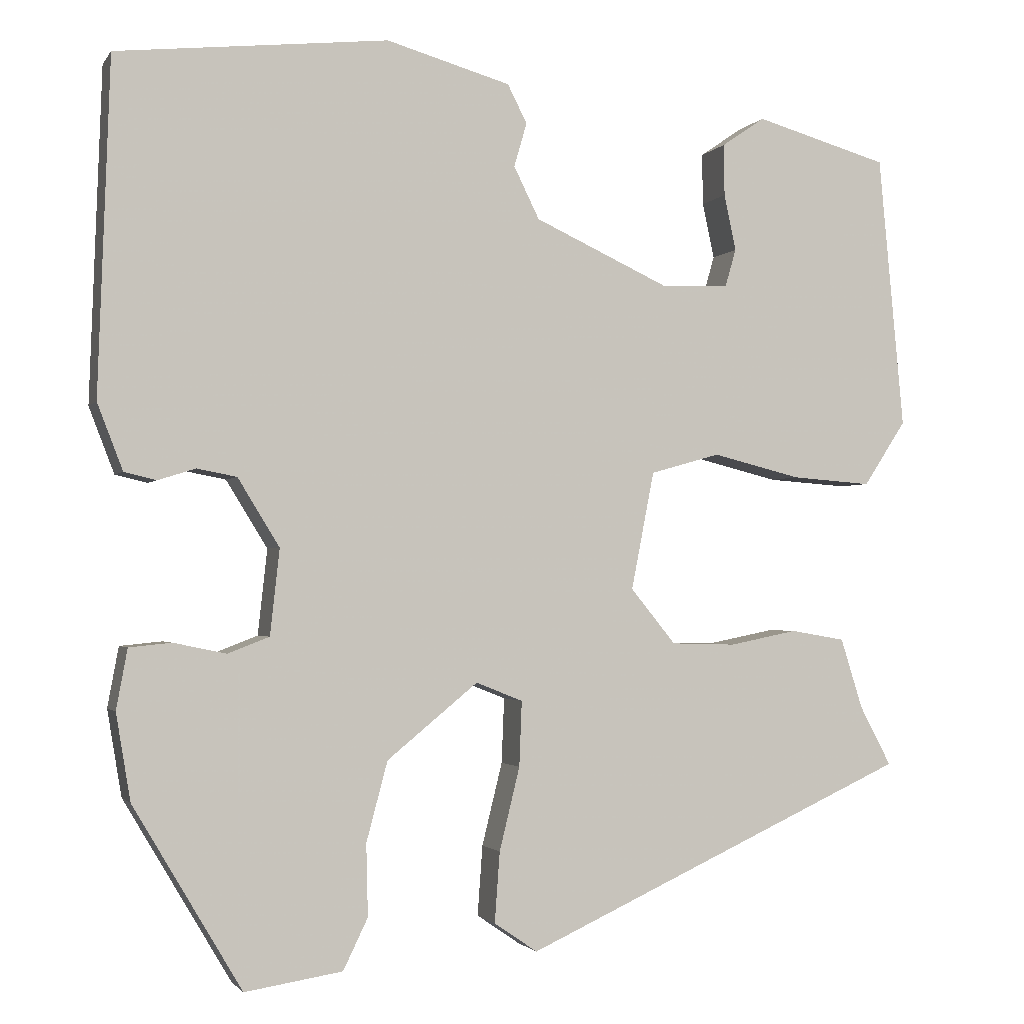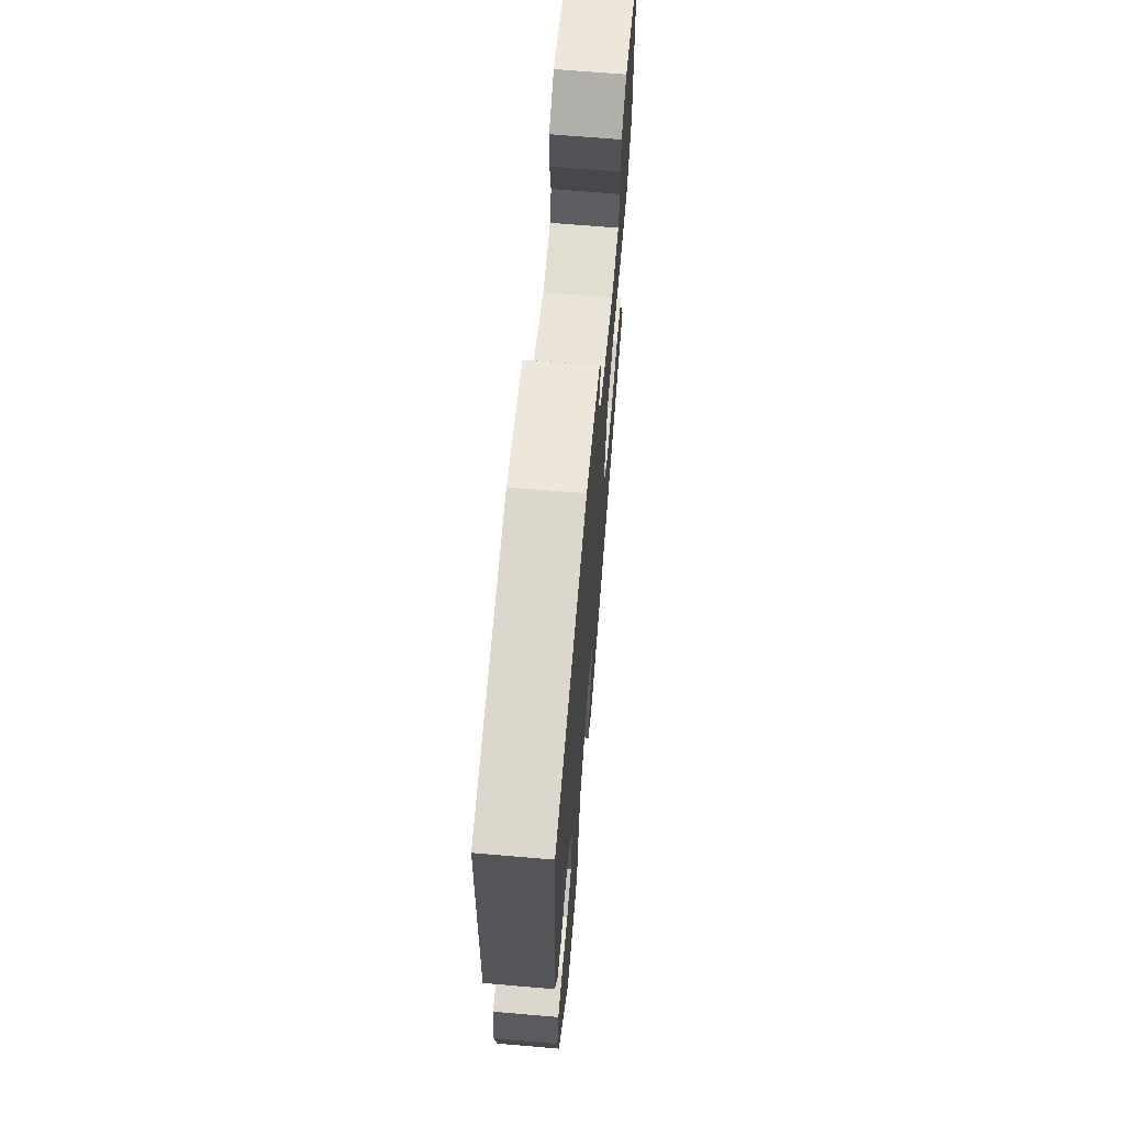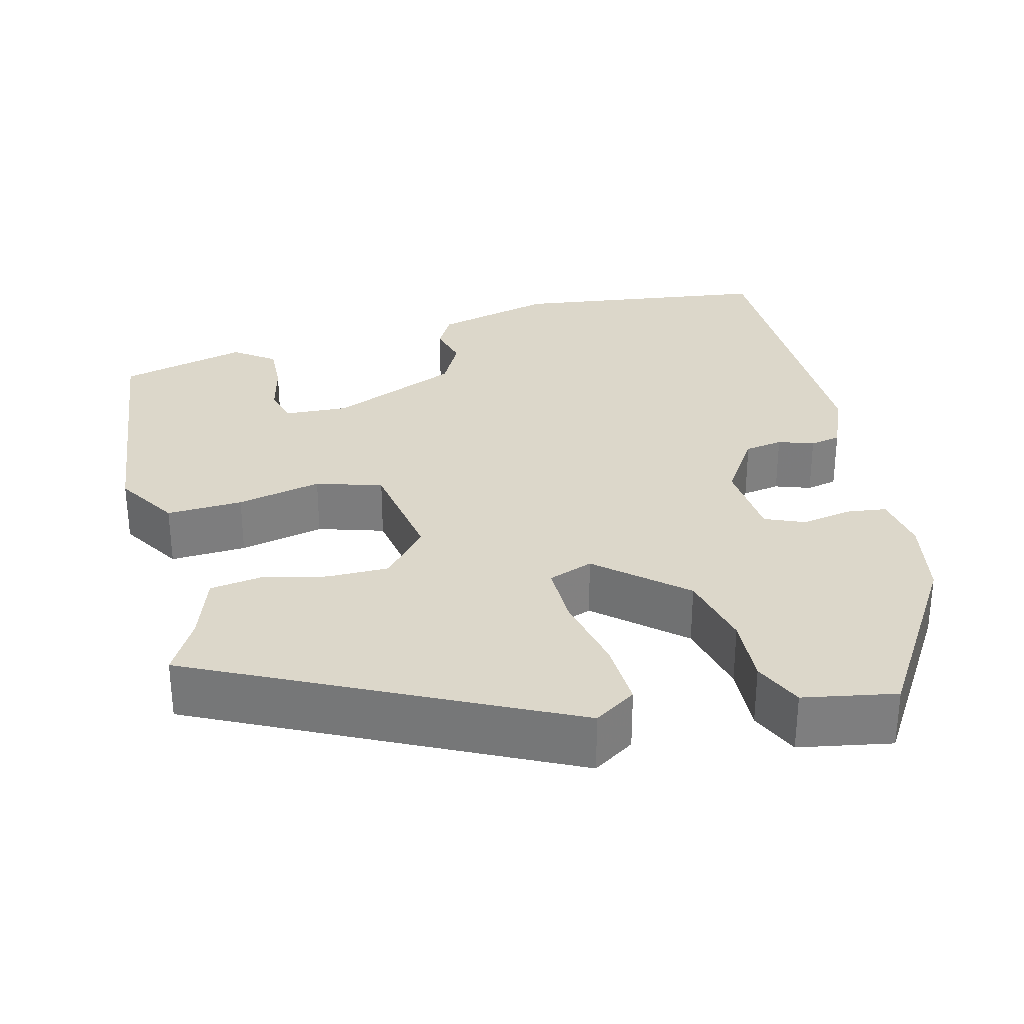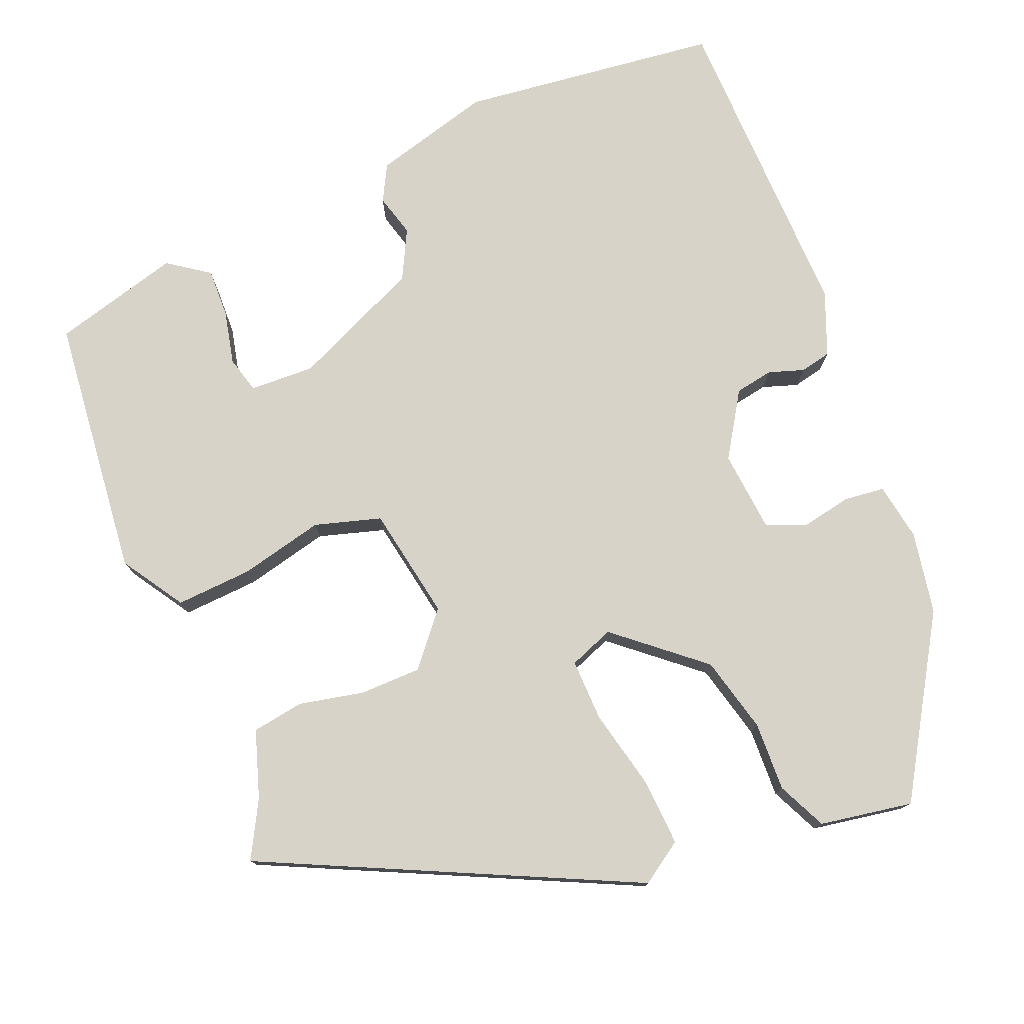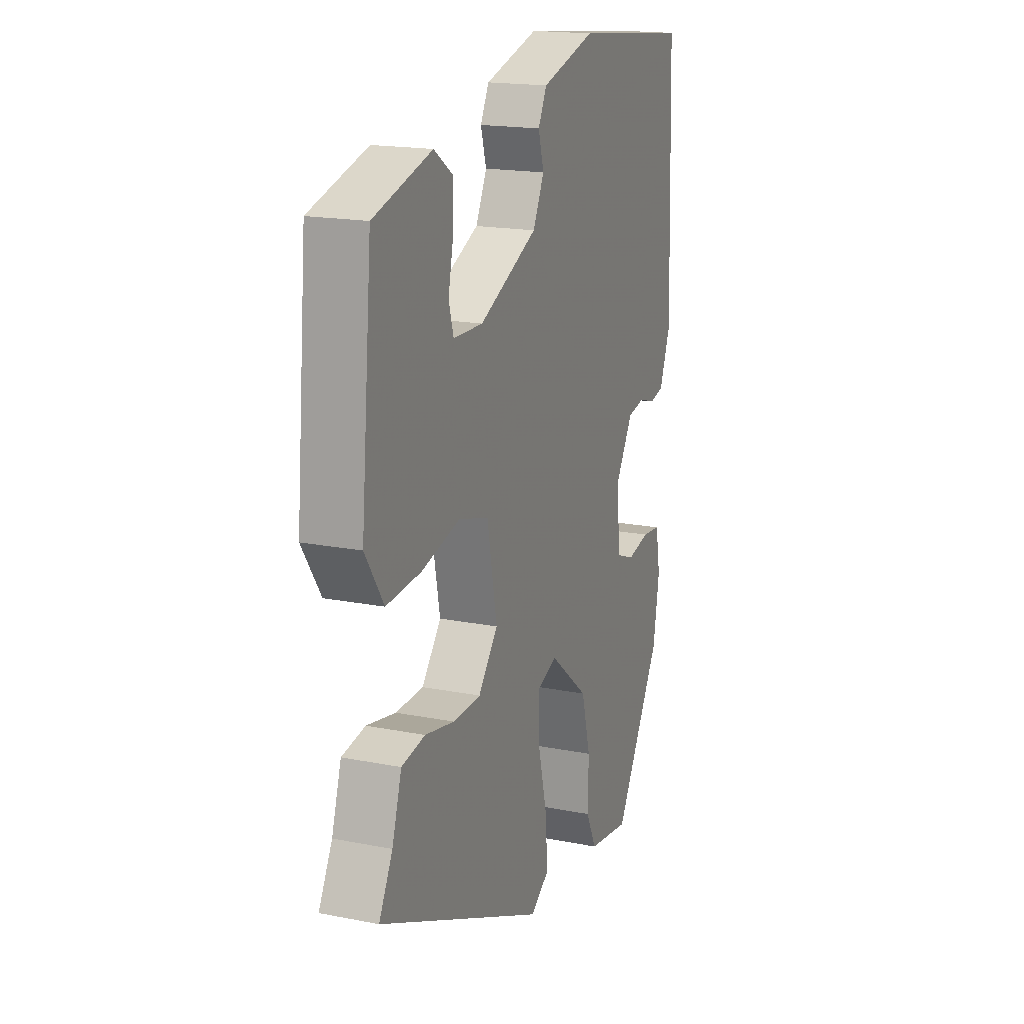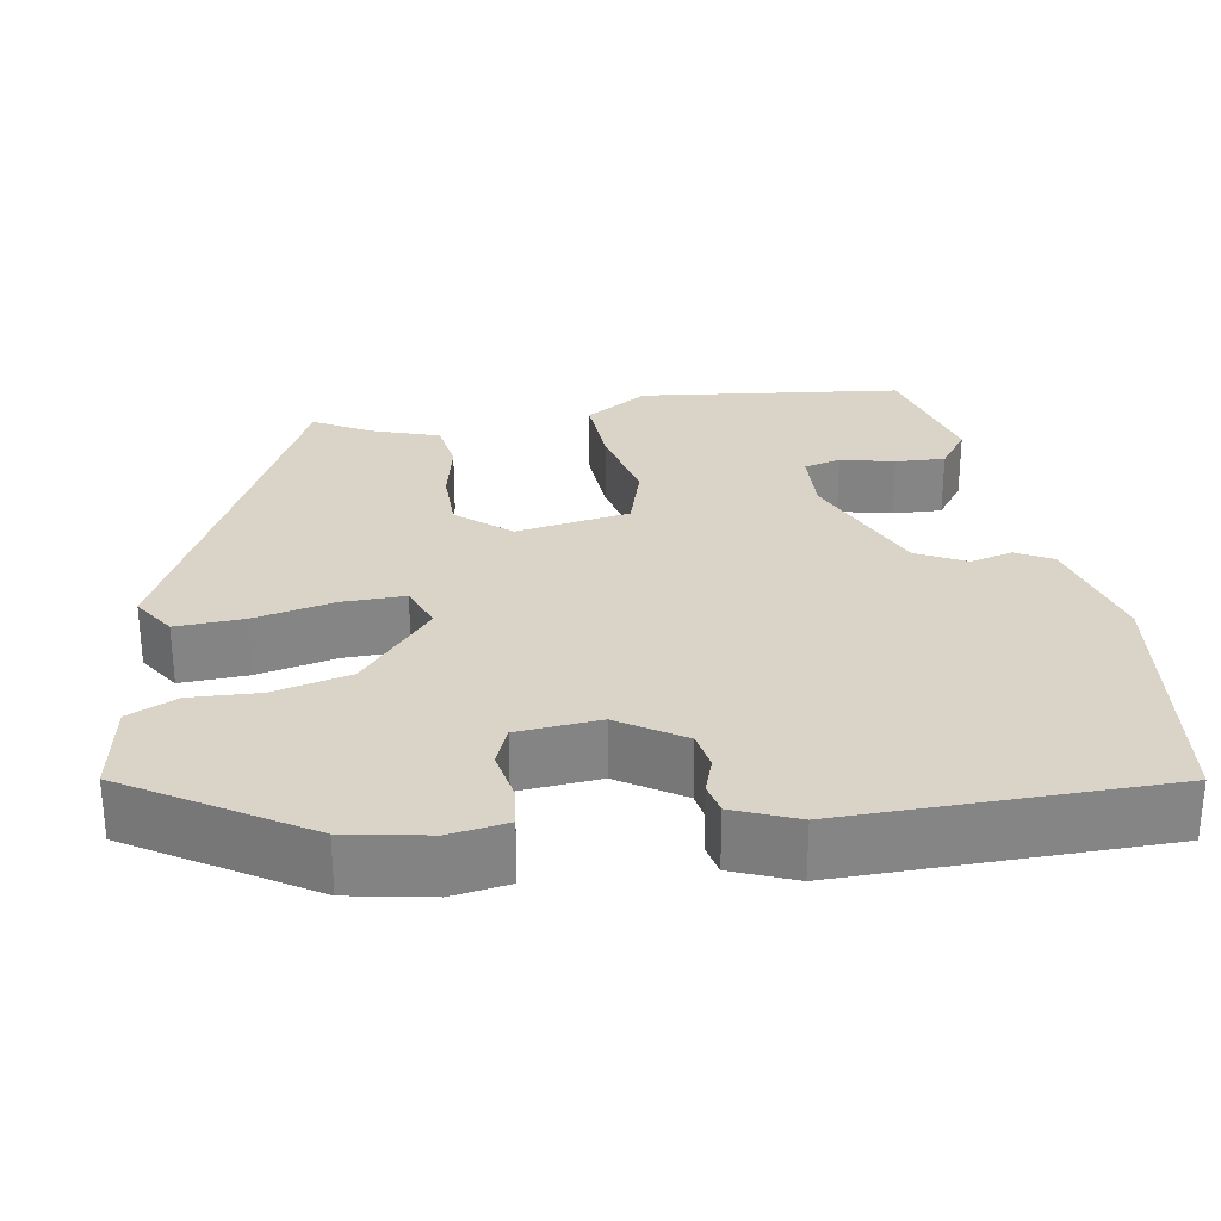
<metadata>
{"format":"obj","ext":"obj","renderer":"f3d","projection":"perspective","resolution":1024,"background":"white","views":[{"elev":-1.8,"azim":-17.4,"up":"+Z"},{"elev":67.2,"azim":-85.1,"up":"+Z"},{"elev":30.8,"azim":167.3,"up":"+Y"},{"elev":77.0,"azim":158.5,"up":"+Y"},{"elev":17.9,"azim":111.2,"up":"+Z"},{"elev":28.7,"azim":-98.2,"up":"+Y"}]}
</metadata>
<code>
v 0.496 0.07 -0.305
v 0.04 0.07 -0.514
v -0.011 0.07 -0.479
v -0.005 0.07 -0.396
v 0.019 0.07 -0.298
v 0.022 0.07 -0.221
v -0.033 0.07 -0.199
v -0.14 0.07 -0.287
v -0.165 0.07 -0.381
v -0.163 0.07 -0.466
v -0.192 0.07 -0.526
v -0.307 0.07 -0.544
v -0.435 0.07 -0.328
v -0.452 0.07 -0.226
v -0.439 0.07 -0.155
v -0.389 0.07 -0.15
v -0.327 0.07 -0.163
v -0.278 0.07 -0.144
v -0.267 0.07 -0.043
v -0.316 0.07 0.037
v -0.363 0.07 0.046
v -0.407 0.07 0.032
v -0.445 0.07 0.041
v -0.475 0.07 0.119
v -0.461 0.07 0.513
v -0.141 0.07 0.547
v 0.005 0.07 0.505
v 0.028 0.07 0.46
v 0.013 0.07 0.408
v 0.043 0.07 0.347
v 0.201 0.07 0.274
v 0.281 0.07 0.276
v 0.294 0.07 0.321
v 0.28 0.07 0.387
v 0.279 0.07 0.448
v 0.33 0.07 0.483
v 0.487 0.07 0.438
v 0.517 0.07 0.115
v 0.467 0.07 0.039
v 0.373 0.07 0.046
v 0.269 0.07 0.072
v 0.187 0.07 0.049
v 0.16 0.07 -0.09
v 0.213 0.07 -0.155
v 0.289 0.07 -0.157
v 0.369 0.07 -0.141
v 0.433 0.07 -0.152
v 0.459 0.07 -0.235
v 0.496 0 -0.305
v 0.04 0 -0.514
v -0.011 0 -0.479
v -0.005 0 -0.396
v 0.019 0 -0.298
v 0.022 0 -0.221
v -0.033 0 -0.199
v -0.14 0 -0.287
v -0.165 0 -0.381
v -0.163 0 -0.466
v -0.192 0 -0.526
v -0.307 0 -0.544
v -0.435 0 -0.328
v -0.452 0 -0.226
v -0.439 0 -0.155
v -0.389 0 -0.15
v -0.327 0 -0.163
v -0.278 0 -0.144
v -0.267 0 -0.043
v -0.316 0 0.037
v -0.363 0 0.046
v -0.407 0 0.032
v -0.445 0 0.041
v -0.475 0 0.119
v -0.461 0 0.513
v -0.141 0 0.547
v 0.005 0 0.505
v 0.028 0 0.46
v 0.013 0 0.408
v 0.043 0 0.347
v 0.201 0 0.274
v 0.281 0 0.276
v 0.294 0 0.321
v 0.28 0 0.387
v 0.279 0 0.448
v 0.33 0 0.483
v 0.487 0 0.438
v 0.517 0 0.115
v 0.467 0 0.039
v 0.373 0 0.046
v 0.269 0 0.072
v 0.187 0 0.049
v 0.16 0 -0.09
v 0.213 0 -0.155
v 0.289 0 -0.157
v 0.369 0 -0.141
v 0.433 0 -0.152
v 0.459 0 -0.235
f 45 46 47 48
f 44 45 48 1
f 38 39 40 41
f 36 37 38 41
f 33 34 35 36
f 33 36 41
f 32 33 41
f 31 32 41 42
f 26 27 28 29
f 26 29 30
f 25 26 30
f 21 22 23 24
f 20 21 24 25
f 19 20 25 30
f 14 15 16 17
f 14 17 18
f 13 14 18
f 12 13 18
f 9 10 11 12
f 8 9 12 18
f 7 8 18 19
f 2 3 4 5
f 44 1 2 5
f 43 44 5 6
f 30 31 42 43
f 19 30 43
f 6 7 19 43
f 96 95 94 93
f 49 96 93 92
f 89 88 87 86
f 89 86 85 84
f 84 83 82 81
f 89 84 81
f 89 81 80
f 90 89 80 79
f 77 76 75 74
f 78 77 74
f 78 74 73
f 72 71 70 69
f 73 72 69 68
f 78 73 68 67
f 65 64 63 62
f 66 65 62
f 66 62 61
f 66 61 60
f 60 59 58 57
f 66 60 57 56
f 67 66 56 55
f 53 52 51 50
f 53 50 49 92
f 54 53 92 91
f 91 90 79 78
f 91 78 67
f 91 67 55 54
f 1 49 50 2
f 2 50 51 3
f 3 51 52 4
f 4 52 53 5
f 5 53 54 6
f 6 54 55 7
f 7 55 56 8
f 8 56 57 9
f 9 57 58 10
f 10 58 59 11
f 11 59 60 12
f 12 60 61 13
f 13 61 62 14
f 14 62 63 15
f 15 63 64 16
f 16 64 65 17
f 17 65 66 18
f 18 66 67 19
f 19 67 68 20
f 20 68 69 21
f 21 69 70 22
f 22 70 71 23
f 23 71 72 24
f 24 72 73 25
f 25 73 74 26
f 26 74 75 27
f 27 75 76 28
f 28 76 77 29
f 29 77 78 30
f 30 78 79 31
f 31 79 80 32
f 32 80 81 33
f 33 81 82 34
f 34 82 83 35
f 35 83 84 36
f 36 84 85 37
f 37 85 86 38
f 38 86 87 39
f 39 87 88 40
f 40 88 89 41
f 41 89 90 42
f 42 90 91 43
f 43 91 92 44
f 44 92 93 45
f 45 93 94 46
f 46 94 95 47
f 47 95 96 48
f 48 96 49 1

</code>
